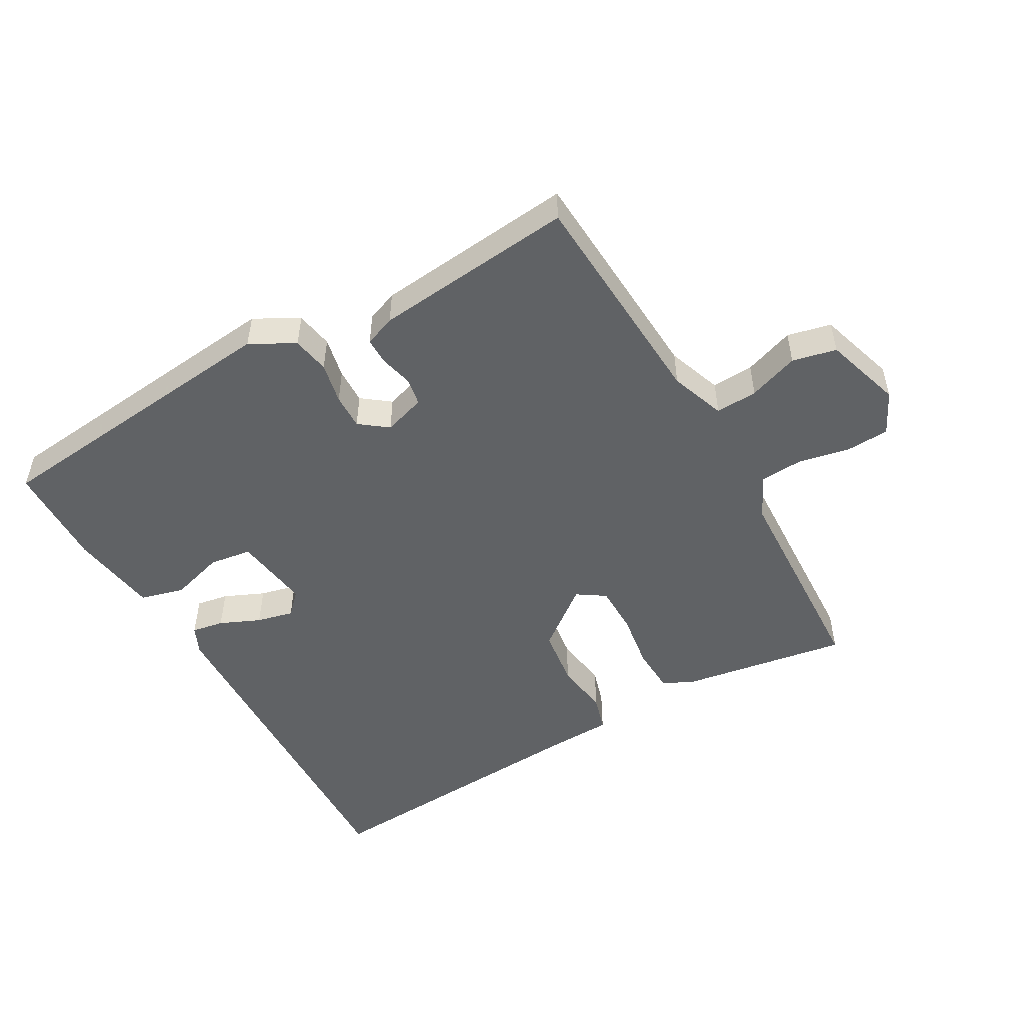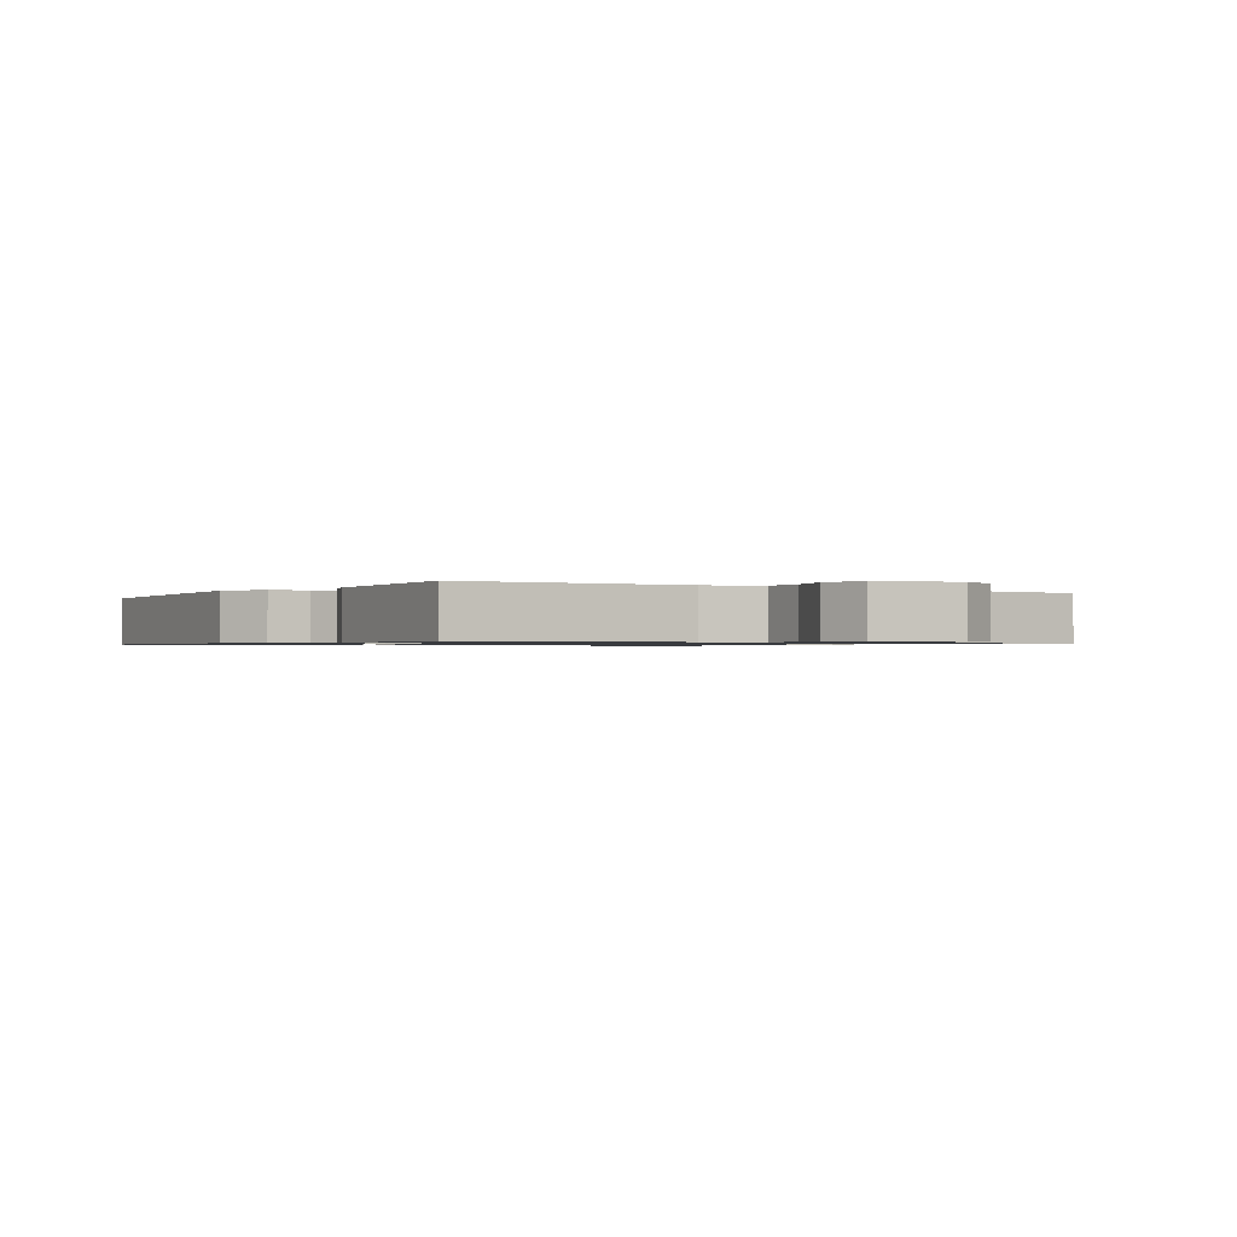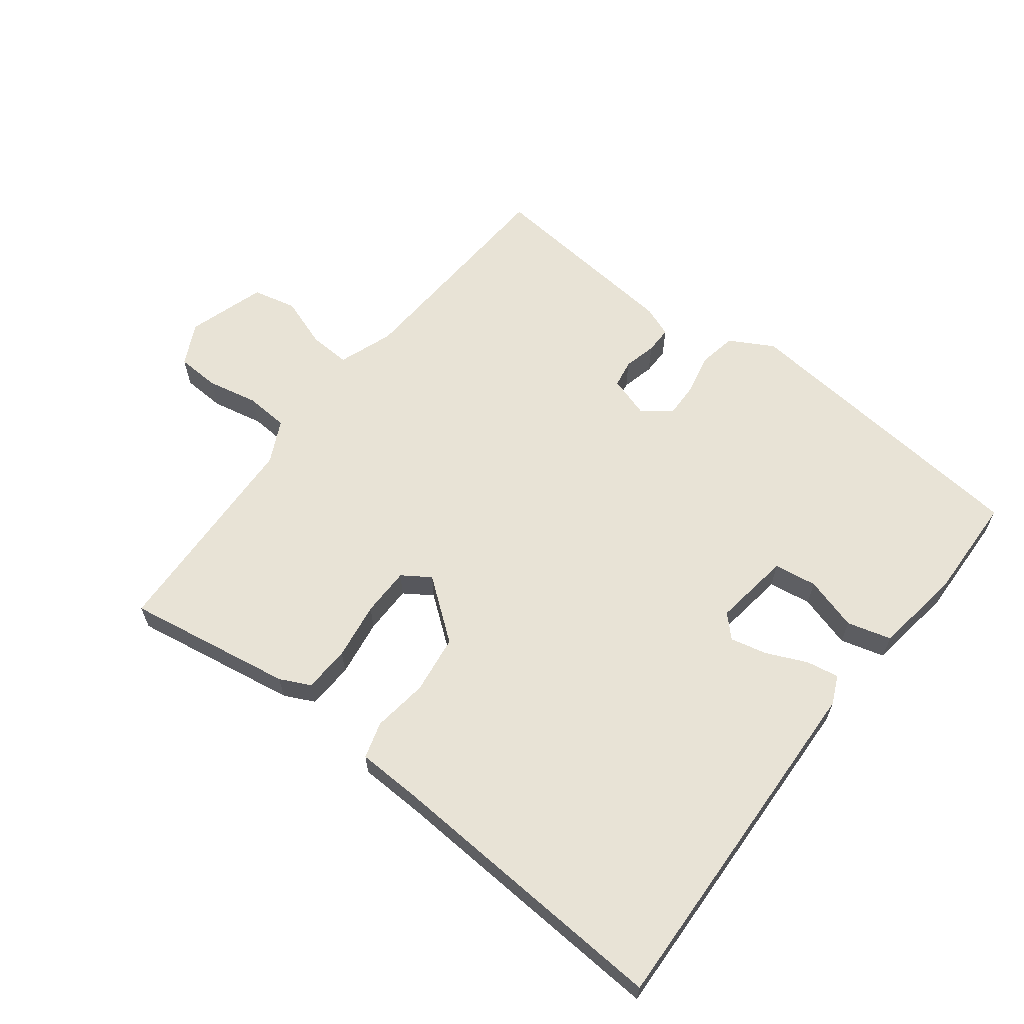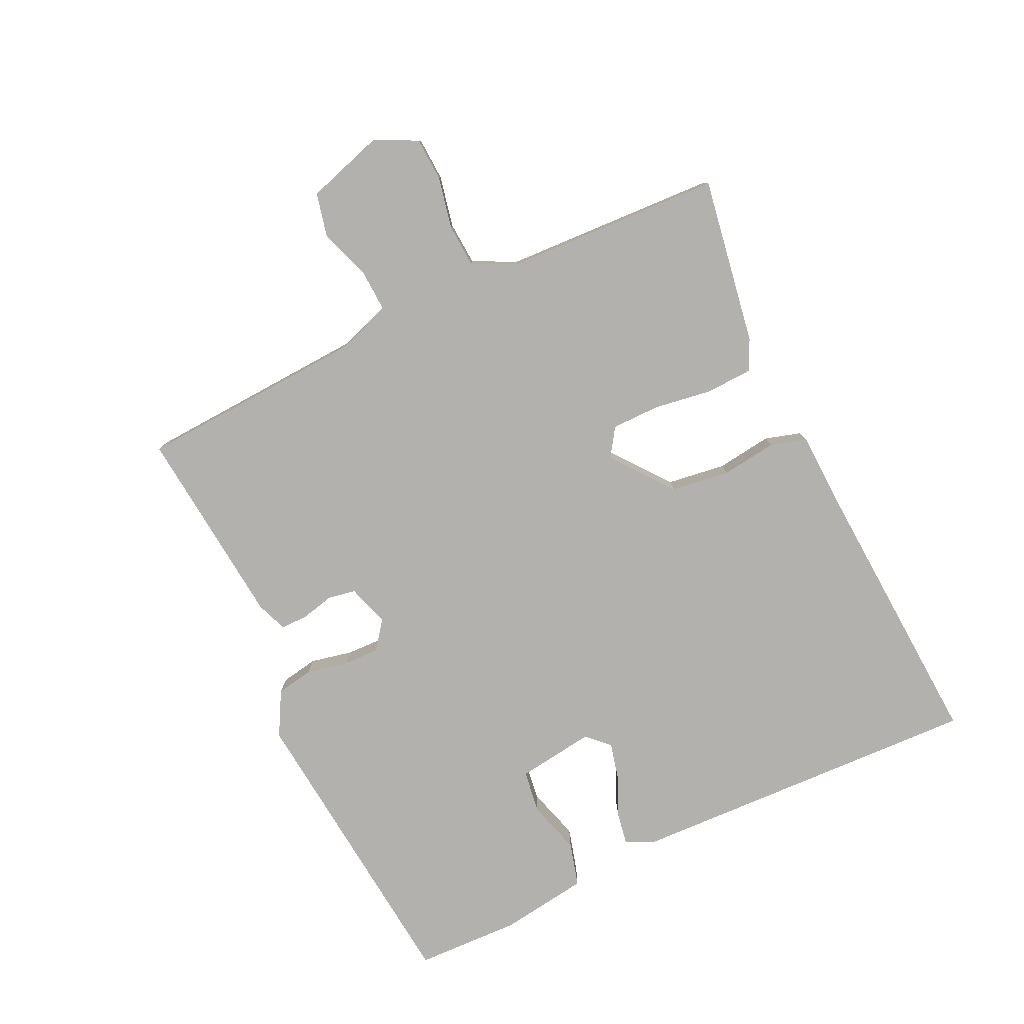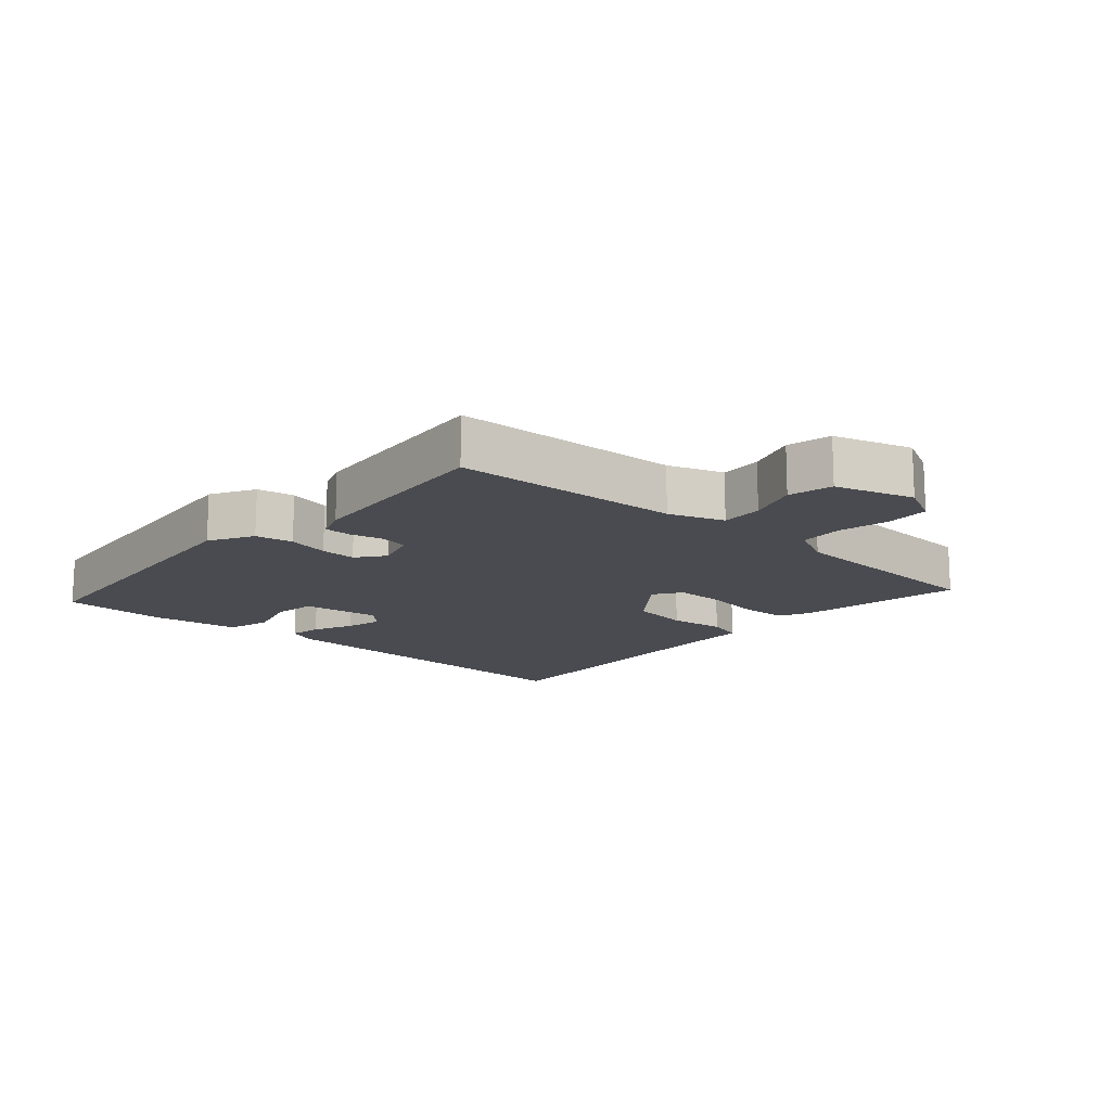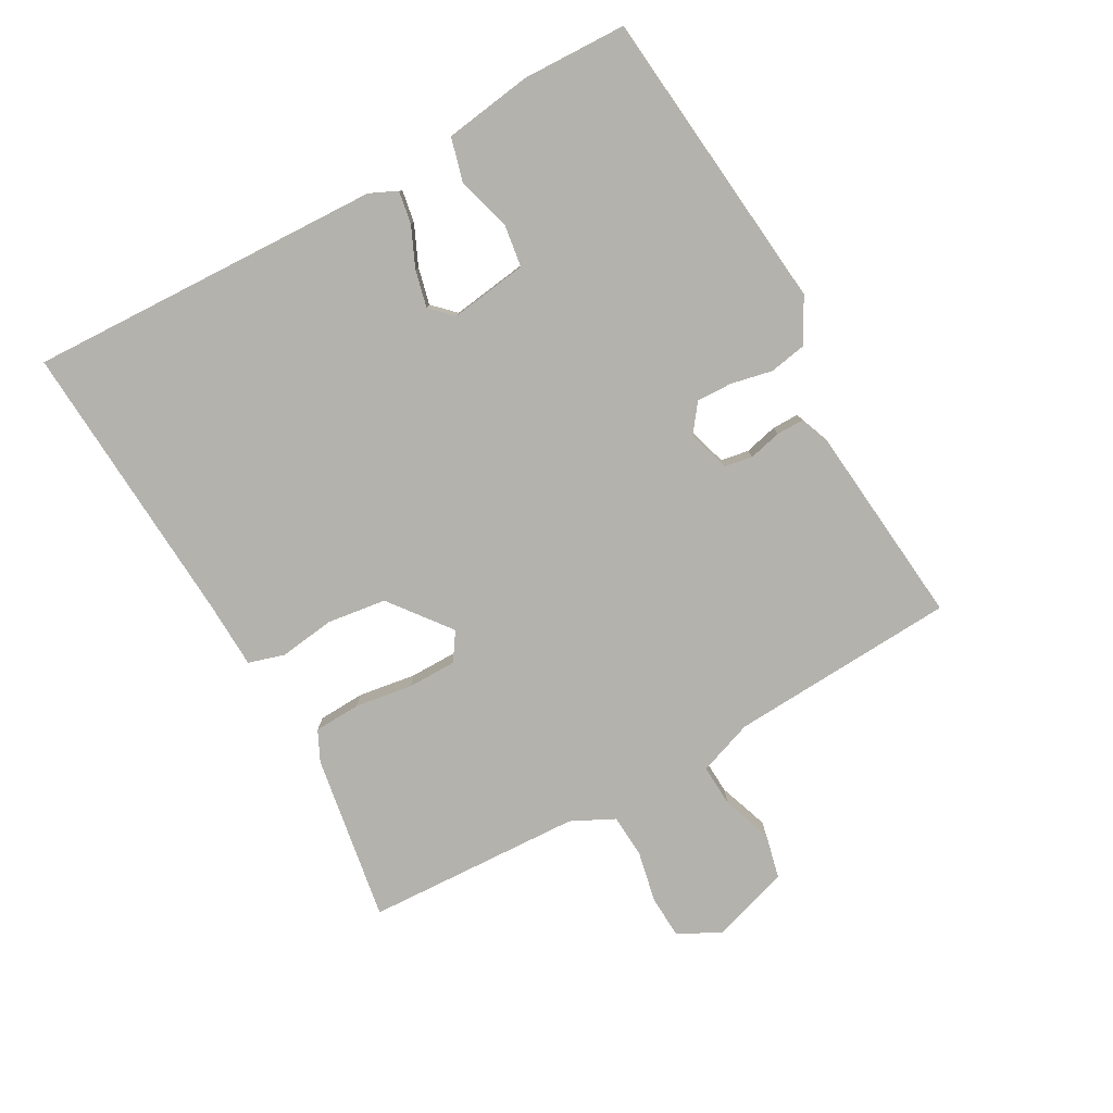
<metadata>
{"format":"obj","ext":"obj","renderer":"f3d","projection":"perspective","resolution":1024,"background":"white","views":[{"elev":-50.5,"azim":30.1,"up":"+Y"},{"elev":-0.9,"azim":57.0,"up":"+Y"},{"elev":62.5,"azim":-142.1,"up":"+Y"},{"elev":-79.3,"azim":115.7,"up":"+Y"},{"elev":-14.6,"azim":48.4,"up":"+Y"},{"elev":-79.5,"azim":-60.5,"up":"+Y"}]}
</metadata>
<code>
v -0.5 0.07 -0.5
v -0.476 0.07 0.051
v -0.456 0.07 0.094
v -0.406 0.07 0.085
v -0.344 0.07 0.057
v -0.287 0.07 0.043
v -0.254 0.07 0.076
v -0.27 0.07 0.196
v -0.336 0.07 0.206
v -0.419 0.07 0.182
v -0.487 0.07 0.201
v -0.506 0.07 0.338
v -0.5 0.07 0.5
v -0.026 0.07 0.545
v 0.042 0.07 0.507
v 0.052 0.07 0.449
v 0.038 0.07 0.385
v 0.036 0.07 0.33
v 0.079 0.07 0.297
v 0.144 0.07 0.317
v 0.152 0.07 0.36
v 0.14 0.07 0.411
v 0.14 0.07 0.453
v 0.188 0.07 0.471
v 0.5 0.07 0.5
v 0.518 0.07 0.148
v 0.548 0.07 0.063
v 0.613 0.07 0.066
v 0.691 0.07 0.093
v 0.759 0.07 0.077
v 0.796 0.07 -0.044
v 0.763 0.07 -0.109
v 0.696 0.07 -0.112
v 0.617 0.07 -0.095
v 0.55 0.07 -0.099
v 0.517 0.07 -0.165
v 0.5 0.07 -0.5
v 0.242 0.07 -0.456
v 0.195 0.07 -0.433
v 0.192 0.07 -0.361
v 0.206 0.07 -0.272
v 0.206 0.07 -0.196
v 0.163 0.07 -0.167
v 0.069 0.07 -0.239
v 0.056 0.07 -0.33
v 0.067 0.07 -0.416
v 0.05 0.07 -0.472
v -0.052 0.07 -0.475
v -0.5 0 -0.5
v -0.476 0 0.051
v -0.456 0 0.094
v -0.406 0 0.085
v -0.344 0 0.057
v -0.287 0 0.043
v -0.254 0 0.076
v -0.27 0 0.196
v -0.336 0 0.206
v -0.419 0 0.182
v -0.487 0 0.201
v -0.506 0 0.338
v -0.5 0 0.5
v -0.026 0 0.545
v 0.042 0 0.507
v 0.052 0 0.449
v 0.038 0 0.385
v 0.036 0 0.33
v 0.079 0 0.297
v 0.144 0 0.317
v 0.152 0 0.36
v 0.14 0 0.411
v 0.14 0 0.453
v 0.188 0 0.471
v 0.5 0 0.5
v 0.518 0 0.148
v 0.548 0 0.063
v 0.613 0 0.066
v 0.691 0 0.093
v 0.759 0 0.077
v 0.796 0 -0.044
v 0.763 0 -0.109
v 0.696 0 -0.112
v 0.617 0 -0.095
v 0.55 0 -0.099
v 0.517 0 -0.165
v 0.5 0 -0.5
v 0.242 0 -0.456
v 0.195 0 -0.433
v 0.192 0 -0.361
v 0.206 0 -0.272
v 0.206 0 -0.196
v 0.163 0 -0.167
v 0.069 0 -0.239
v 0.056 0 -0.33
v 0.067 0 -0.416
v 0.05 0 -0.472
v -0.052 0 -0.475
f 45 46 47 48
f 3 4 5
f 2 3 5
f 1 2 5
f 48 1 5
f 45 48 5
f 44 45 5
f 43 44 5 6
f 39 40 41
f 38 39 41
f 37 38 41
f 36 37 41
f 35 36 41 42
f 32 33 34
f 31 32 34
f 30 31 34
f 29 30 34
f 28 29 34
f 27 28 34 35
f 35 42 43
f 27 35 43
f 26 27 43
f 24 25 26
f 23 24 26
f 22 23 26
f 21 22 26
f 15 16 17
f 14 15 17
f 13 14 17
f 12 13 17
f 11 12 17
f 10 11 17
f 9 10 17
f 8 9 17 18
f 7 8 18 19
f 7 19 20
f 6 7 20
f 43 6 20
f 20 21 26 43
f 96 95 94 93
f 53 52 51
f 53 51 50
f 53 50 49
f 53 49 96
f 53 96 93
f 53 93 92
f 54 53 92 91
f 89 88 87
f 89 87 86
f 89 86 85
f 89 85 84
f 90 89 84 83
f 82 81 80
f 82 80 79
f 82 79 78
f 82 78 77
f 82 77 76
f 83 82 76 75
f 91 90 83
f 91 83 75
f 91 75 74
f 74 73 72
f 74 72 71
f 74 71 70
f 74 70 69
f 65 64 63
f 65 63 62
f 65 62 61
f 65 61 60
f 65 60 59
f 65 59 58
f 65 58 57
f 66 65 57 56
f 67 66 56 55
f 68 67 55
f 68 55 54
f 68 54 91
f 91 74 69 68
f 1 49 50 2
f 2 50 51 3
f 3 51 52 4
f 4 52 53 5
f 5 53 54 6
f 6 54 55 7
f 7 55 56 8
f 8 56 57 9
f 9 57 58 10
f 10 58 59 11
f 11 59 60 12
f 12 60 61 13
f 13 61 62 14
f 14 62 63 15
f 15 63 64 16
f 16 64 65 17
f 17 65 66 18
f 18 66 67 19
f 19 67 68 20
f 20 68 69 21
f 21 69 70 22
f 22 70 71 23
f 23 71 72 24
f 24 72 73 25
f 25 73 74 26
f 26 74 75 27
f 27 75 76 28
f 28 76 77 29
f 29 77 78 30
f 30 78 79 31
f 31 79 80 32
f 32 80 81 33
f 33 81 82 34
f 34 82 83 35
f 35 83 84 36
f 36 84 85 37
f 37 85 86 38
f 38 86 87 39
f 39 87 88 40
f 40 88 89 41
f 41 89 90 42
f 42 90 91 43
f 43 91 92 44
f 44 92 93 45
f 45 93 94 46
f 46 94 95 47
f 47 95 96 48
f 48 96 49 1

</code>
